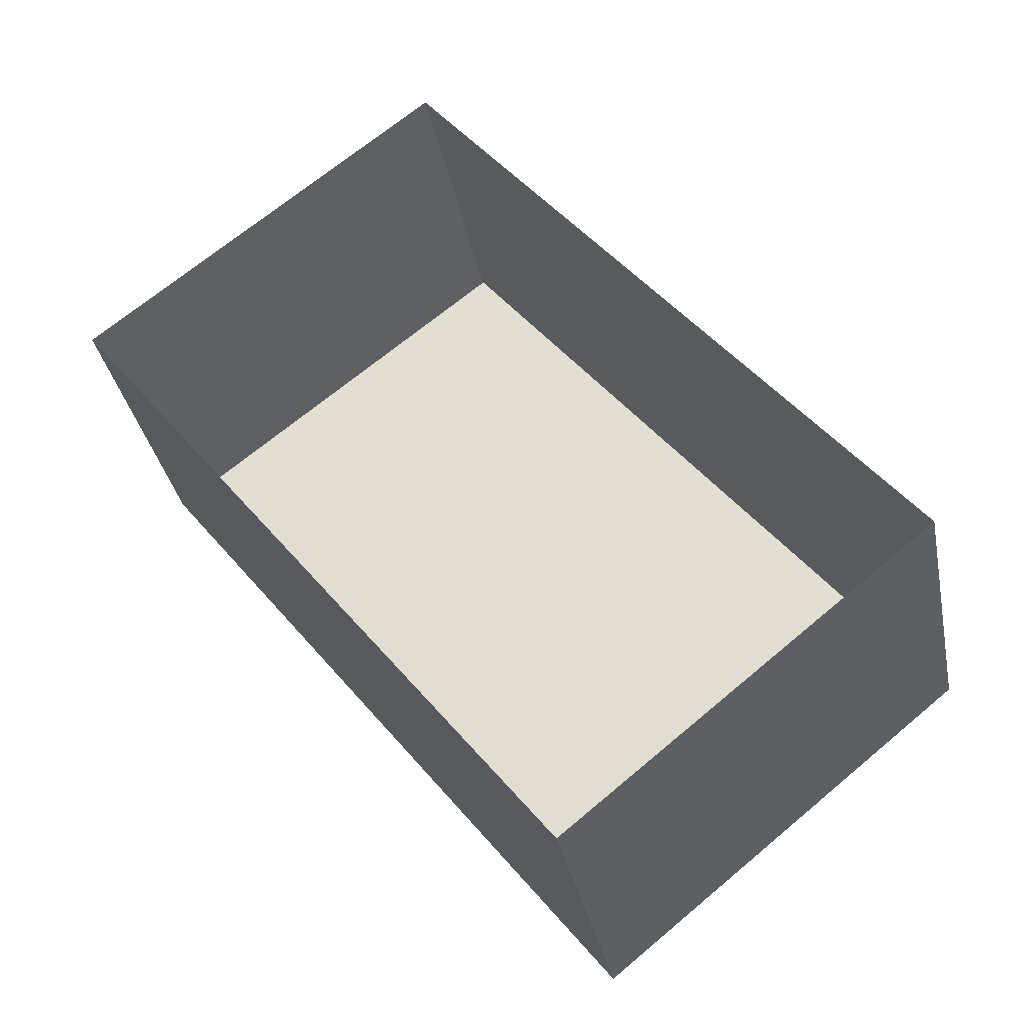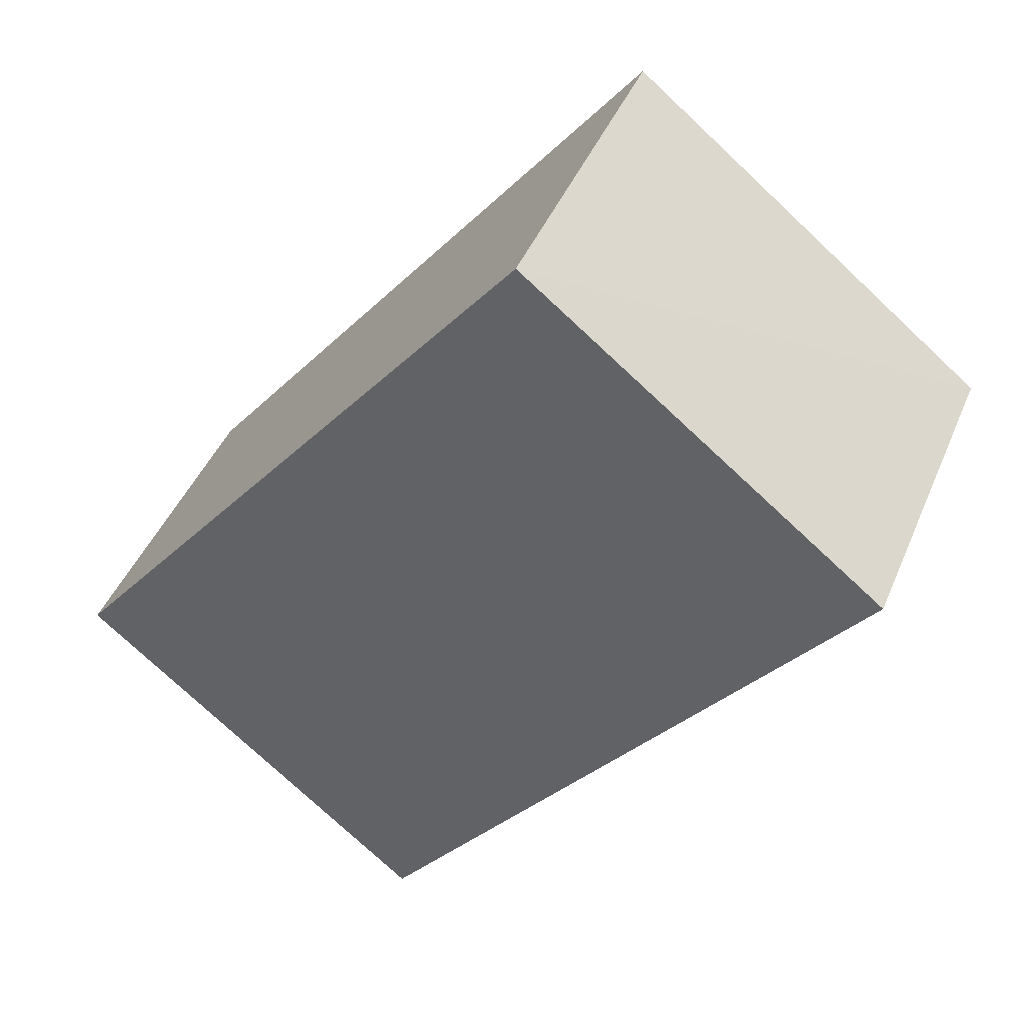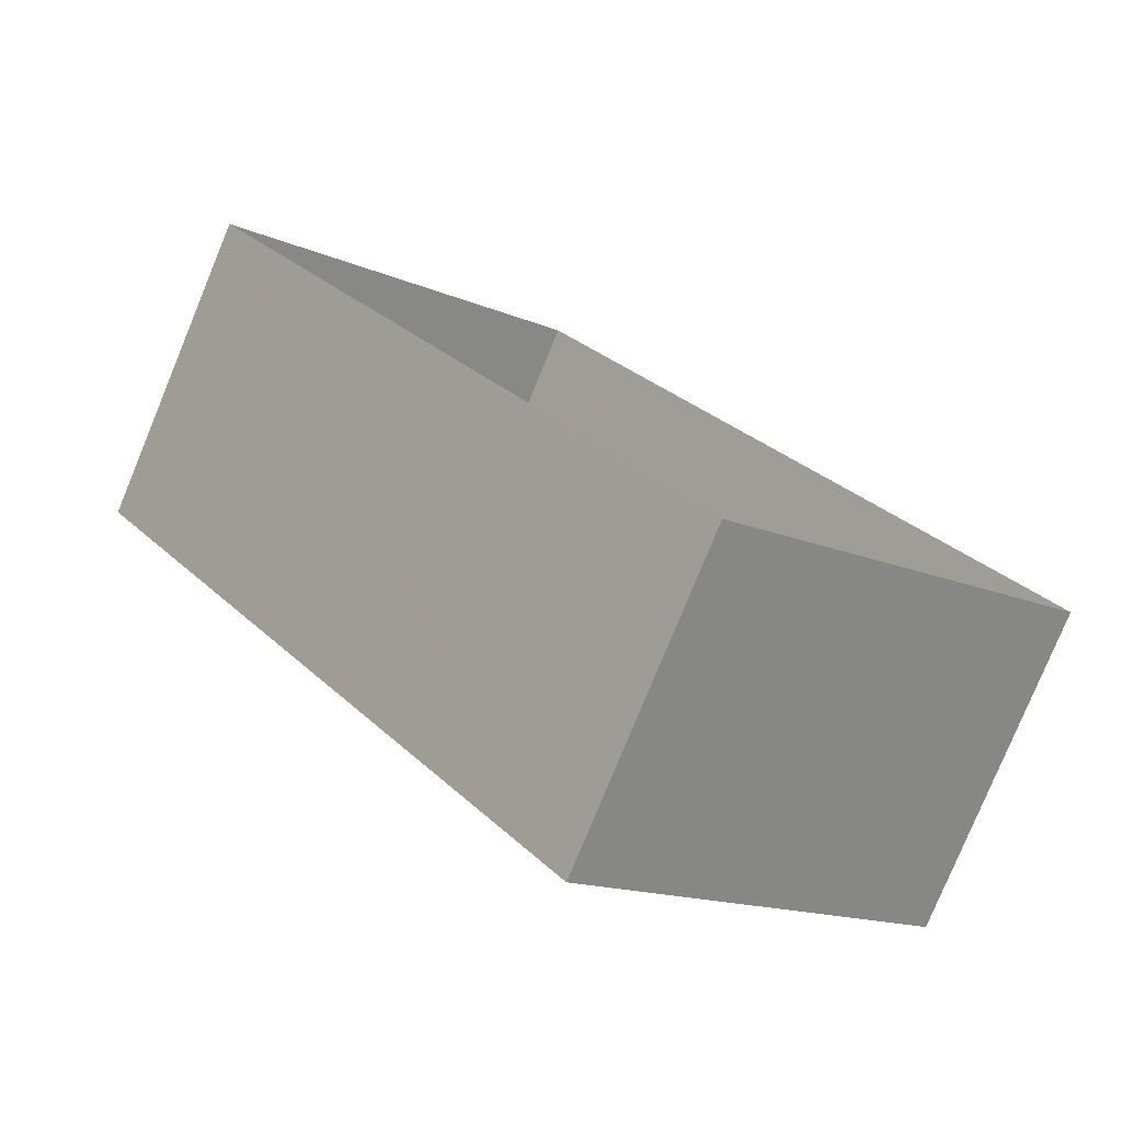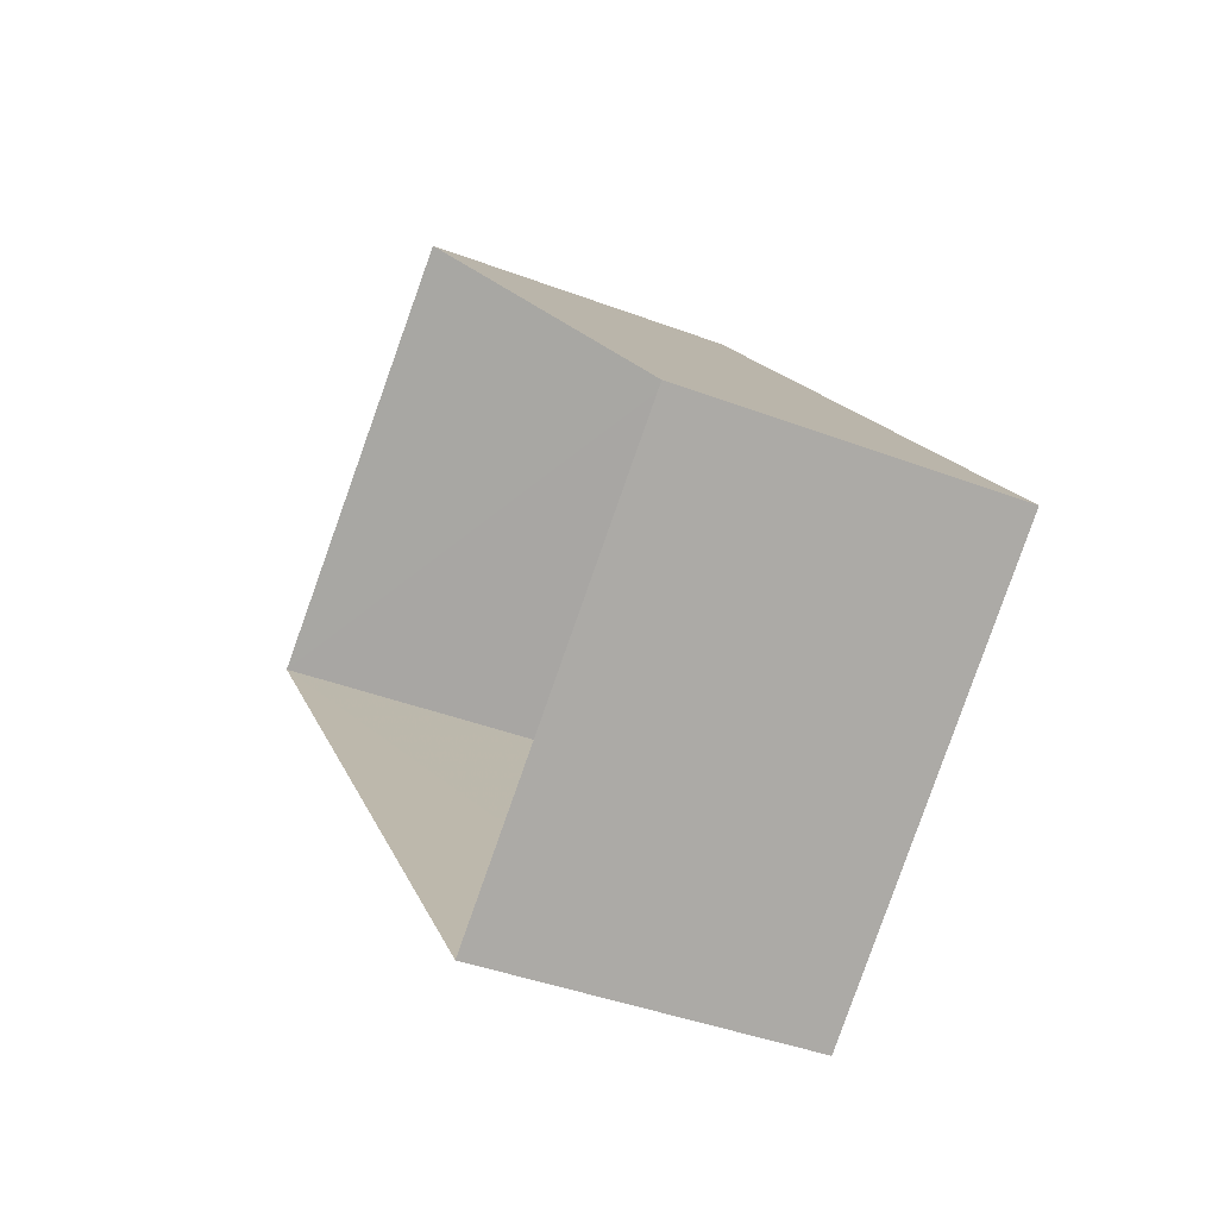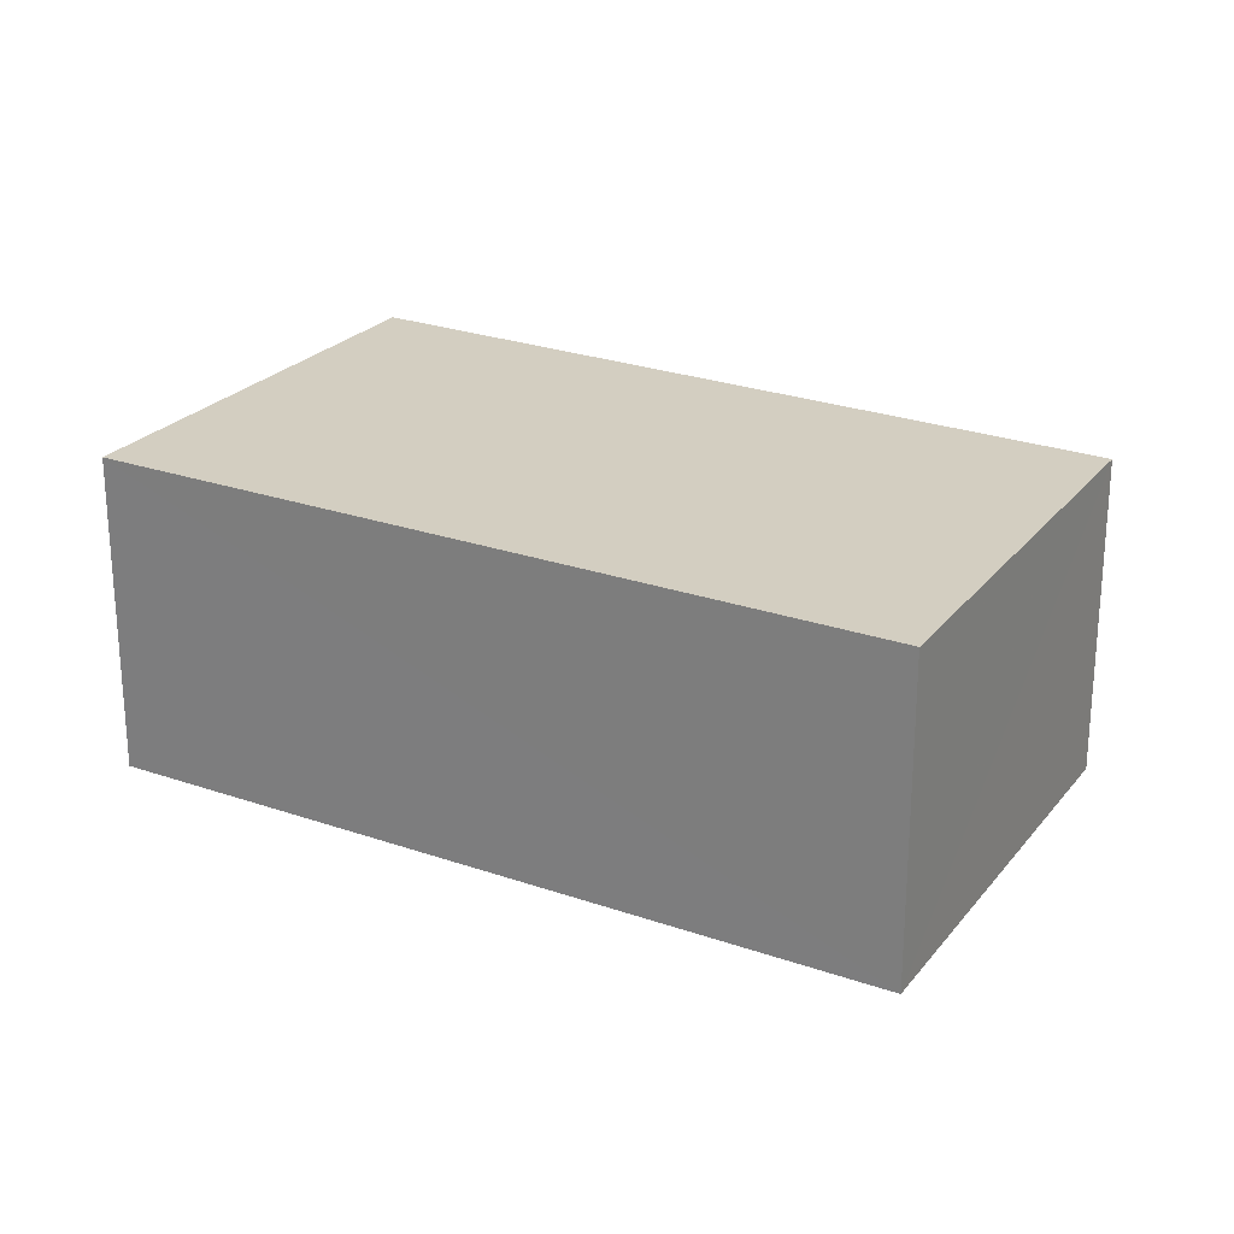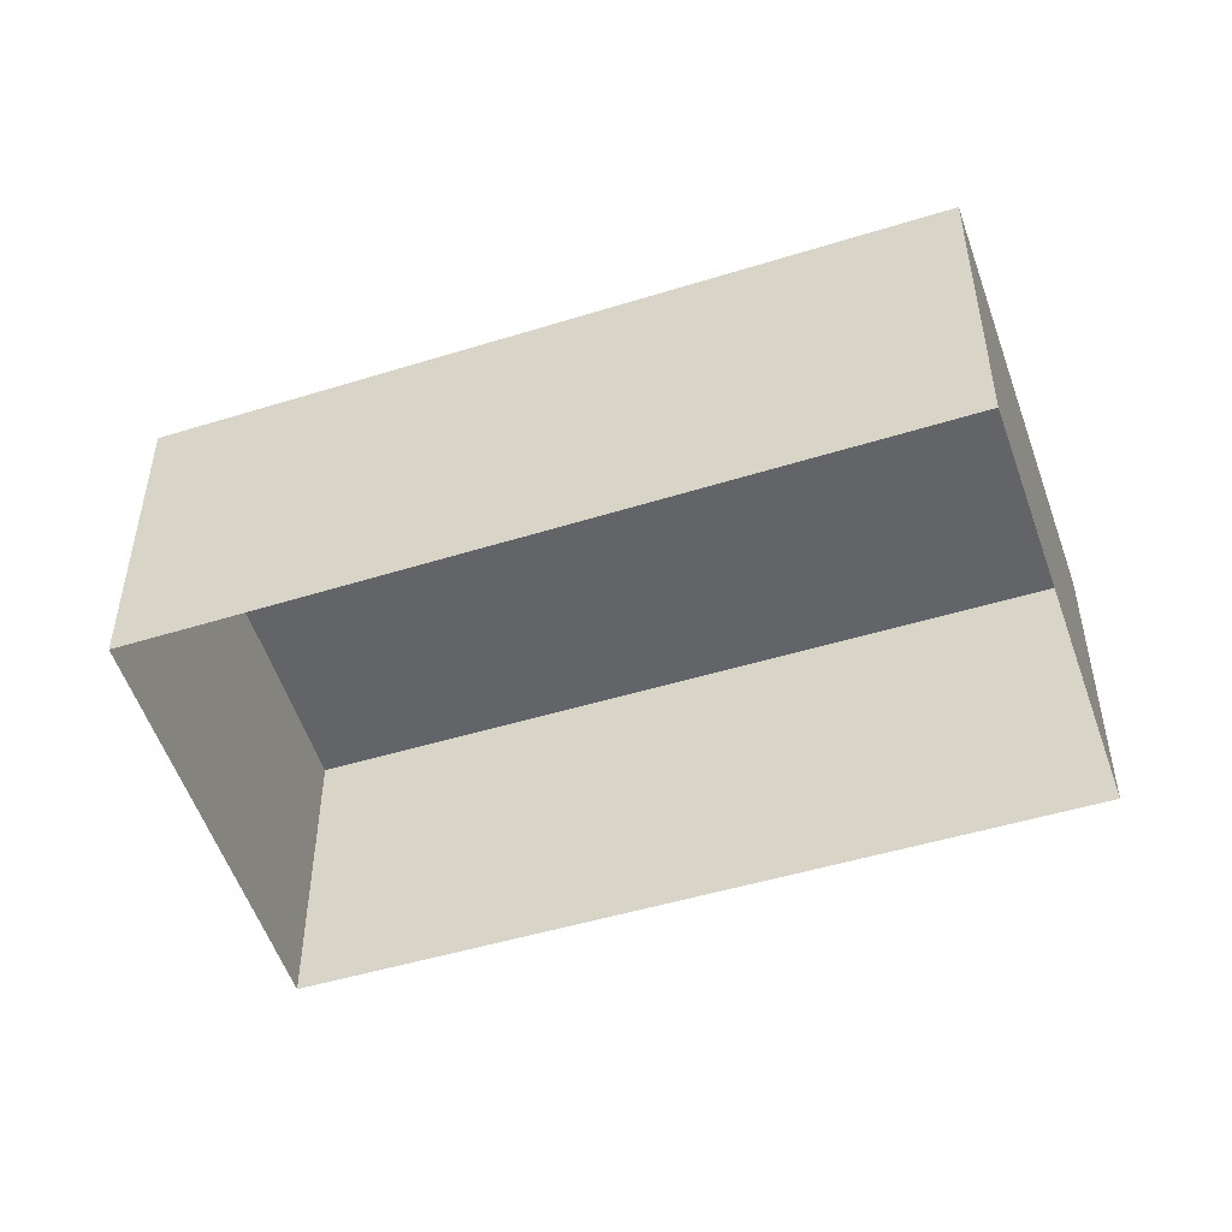
<metadata>
{"format":"obj","ext":"obj","renderer":"f3d","projection":"perspective","resolution":1024,"background":"white","views":[{"elev":-34.3,"azim":-168.9,"up":"+Y"},{"elev":43.4,"azim":22.4,"up":"+Y"},{"elev":-79.2,"azim":157.6,"up":"+Y"},{"elev":-39.7,"azim":-115.2,"up":"+Y"},{"elev":25.0,"azim":81.7,"up":"+Z"},{"elev":-51.1,"azim":-109.8,"up":"+Z"}]}
</metadata>
<code>
v 1.199e+05 7.87e+05 18.11
v 1.199e+05 7.87e+05 18.11
v 1.199e+05 7.87e+05 18.11
v 1.199e+05 7.87e+05 18.11
v 1.199e+05 7.87e+05 20.08
v 1.199e+05 7.87e+05 20.08
v 1.199e+05 7.87e+05 20.08
v 1.199e+05 7.87e+05 20.08
f 1 2 3
f 1 4 2
f 5 6 7
f 5 8 6
f 6 1 3
f 7 6 3
f 6 4 1
f 6 8 4
f 8 2 4
f 8 5 2
f 7 3 2
f 5 7 2

</code>
